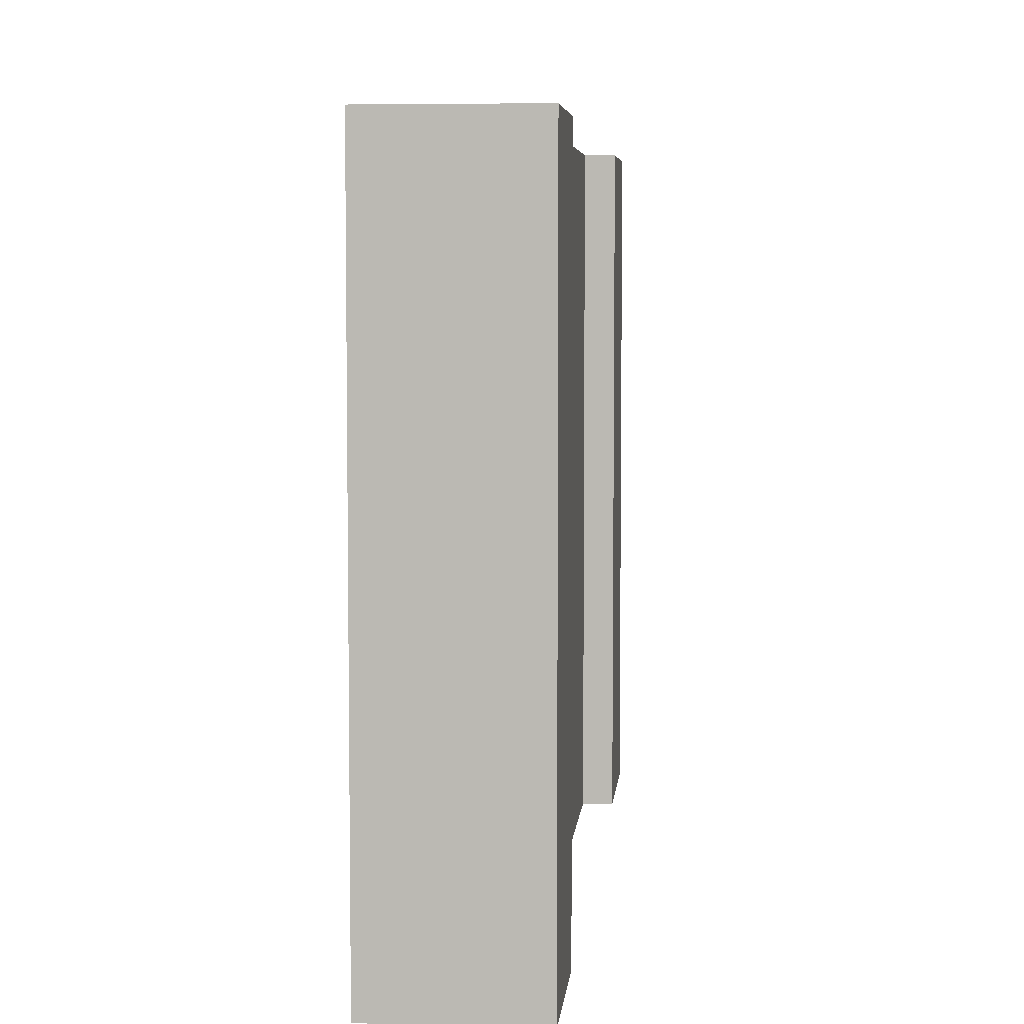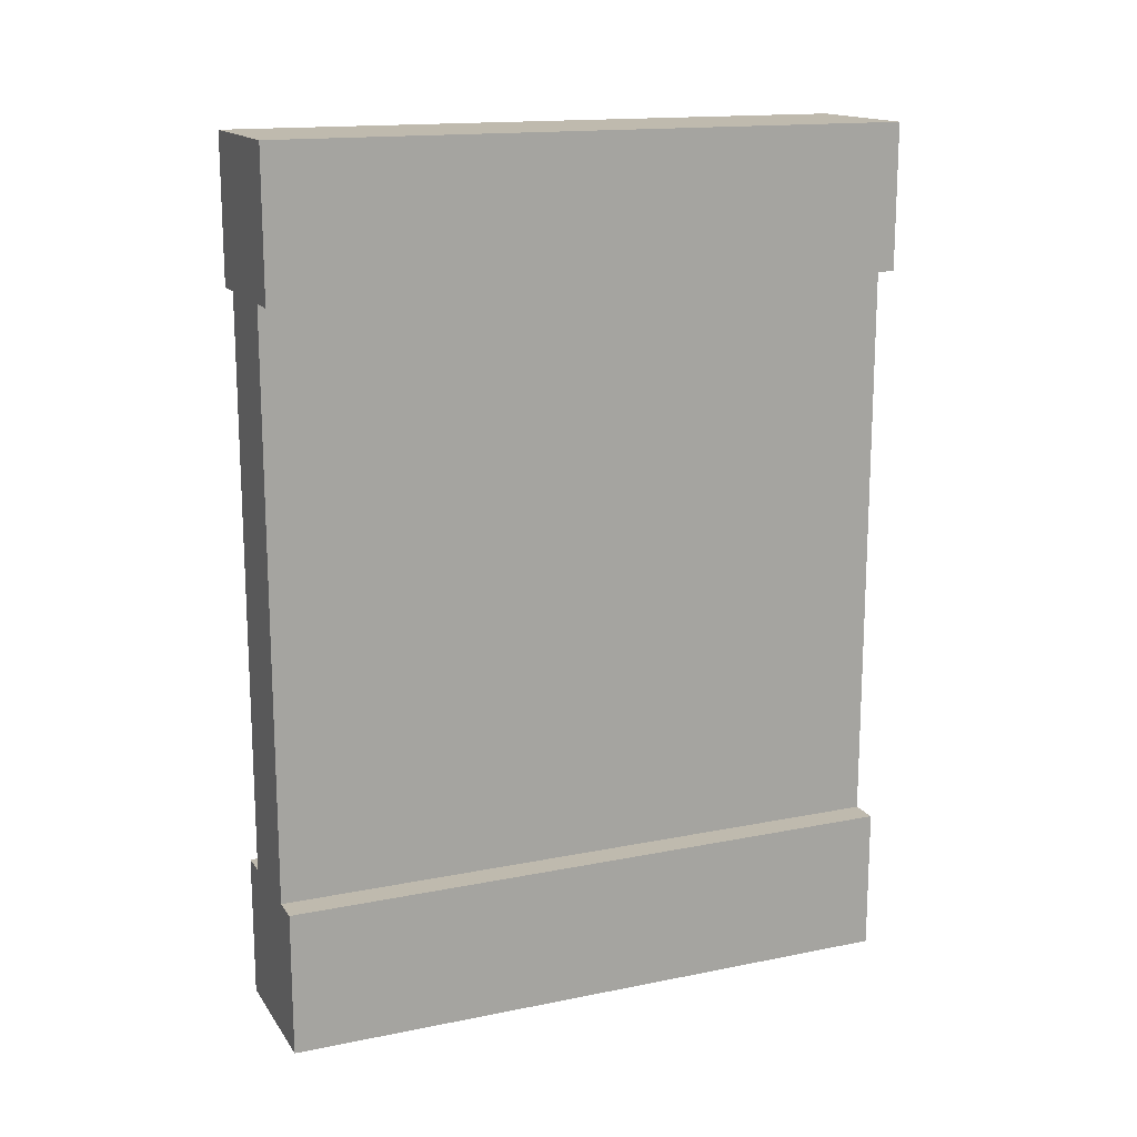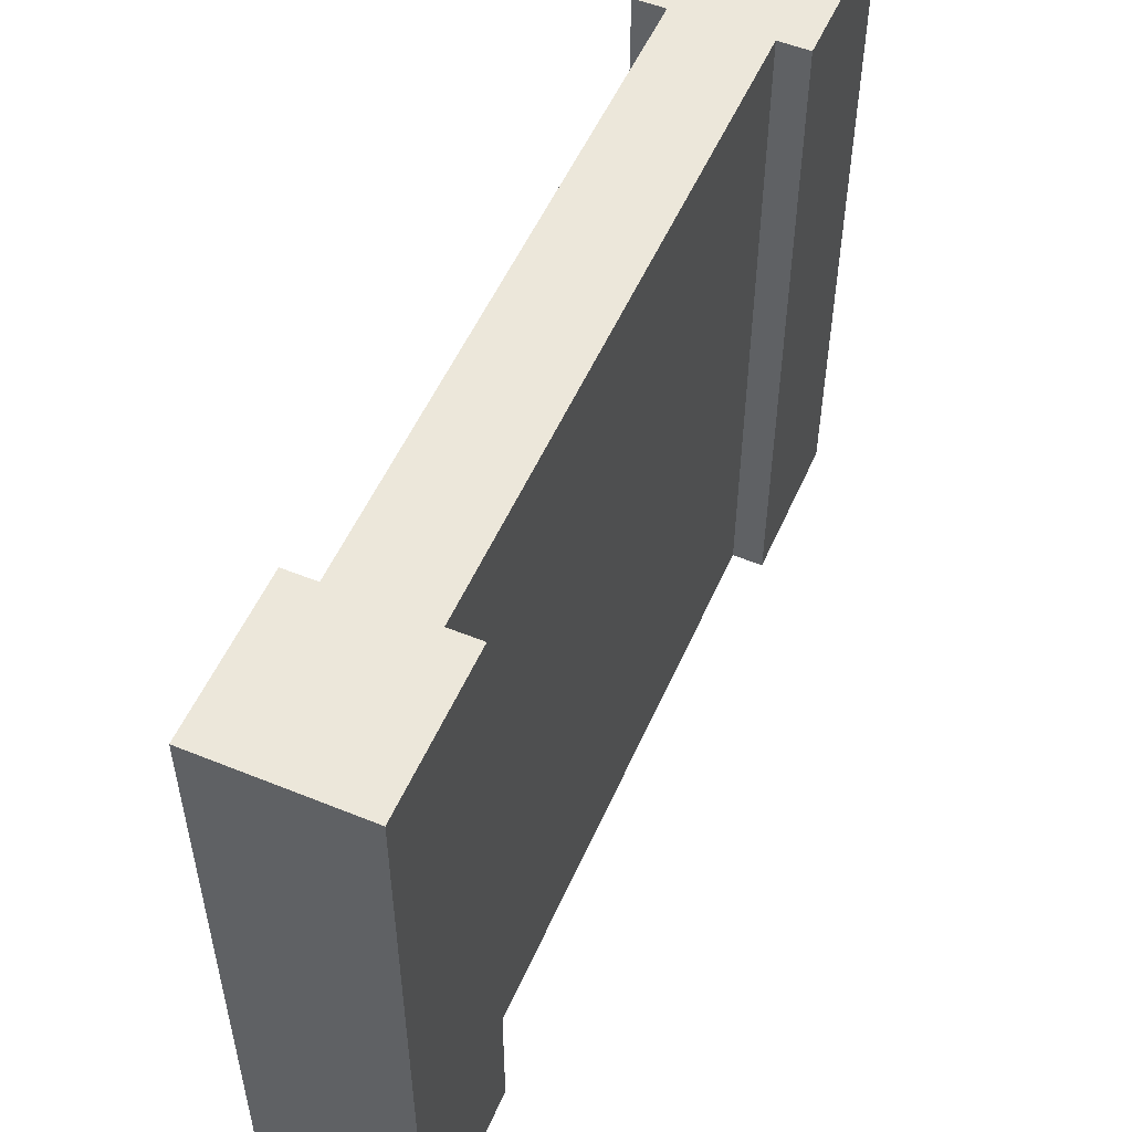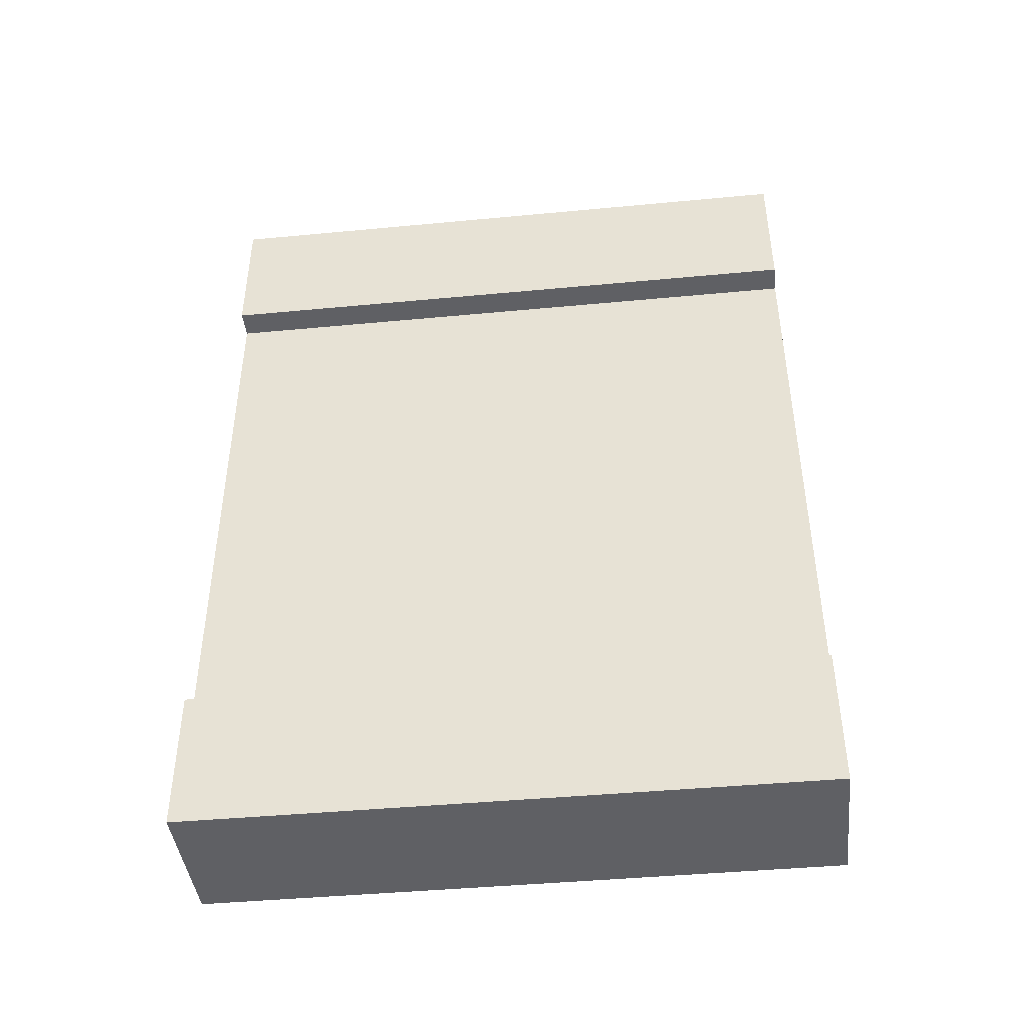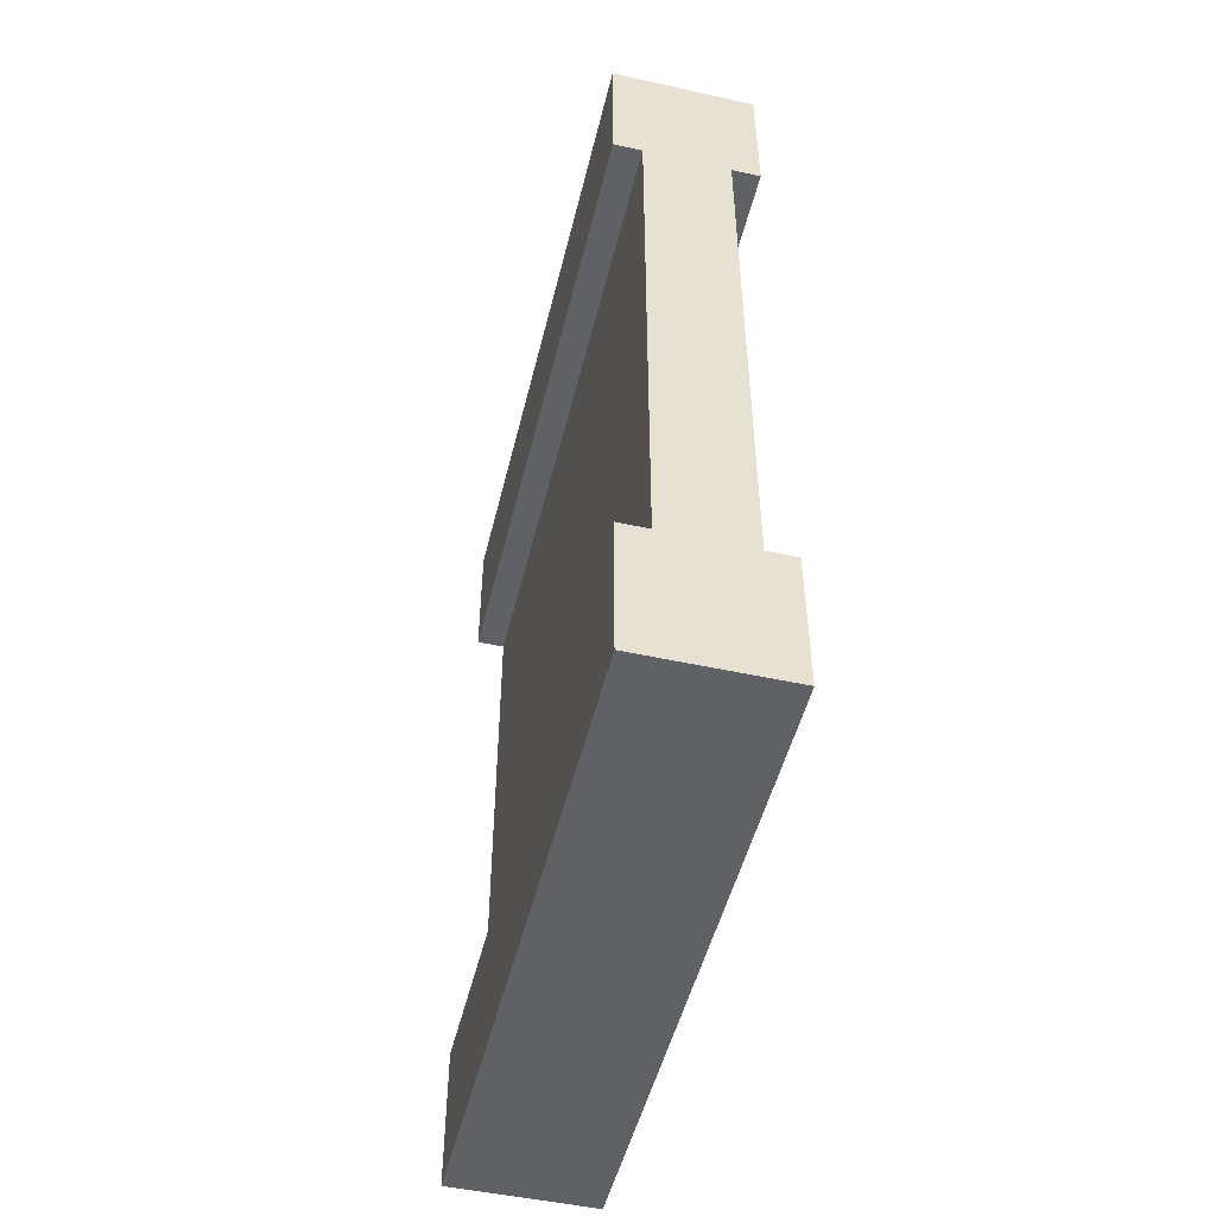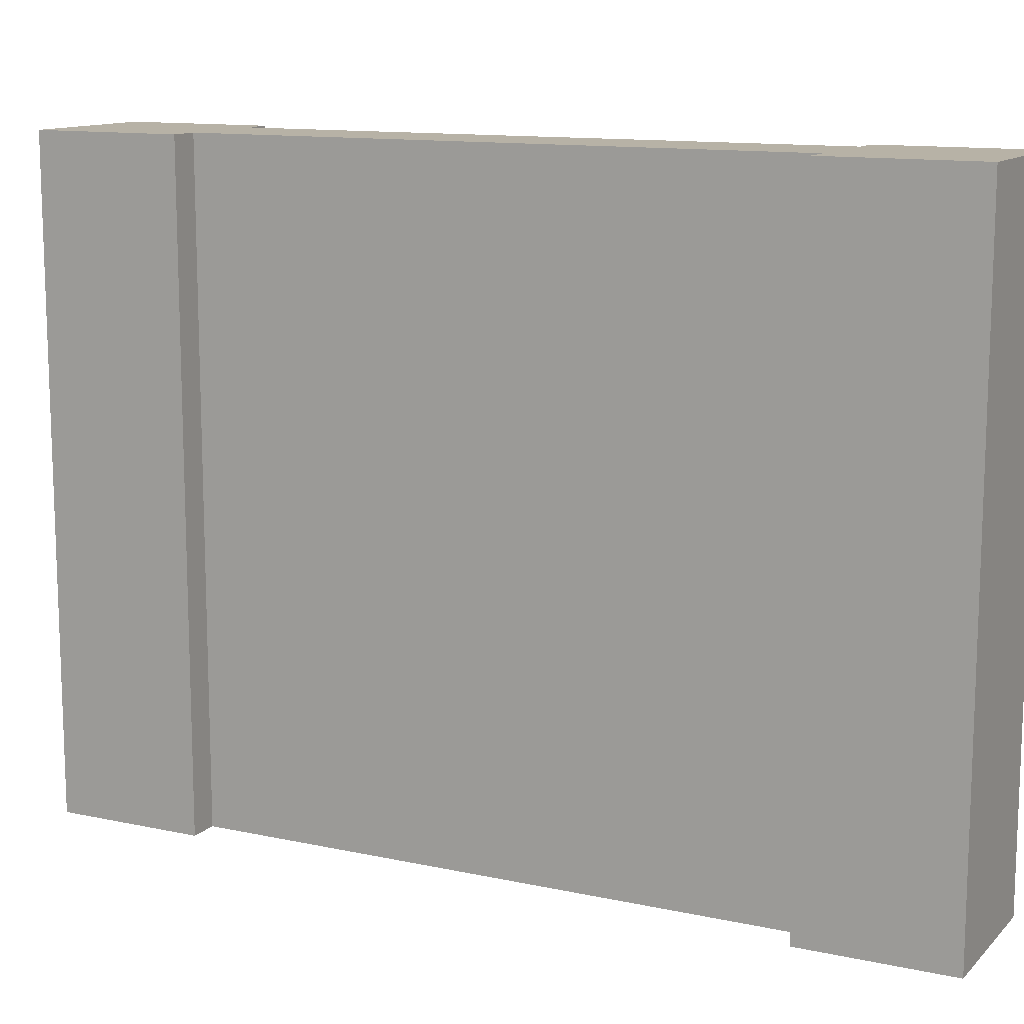
<metadata>
{"format":"obj","ext":"obj","renderer":"f3d","projection":"perspective","resolution":1024,"background":"white","views":[{"elev":5.6,"azim":-174.6,"up":"+Y"},{"elev":15.6,"azim":-112.9,"up":"+Z"},{"elev":53.5,"azim":23.5,"up":"+Y"},{"elev":-43.2,"azim":-83.6,"up":"+Z"},{"elev":-50.0,"azim":166.4,"up":"+Z"},{"elev":12.3,"azim":-63.1,"up":"+Y"}]}
</metadata>
<code>
g Mesh1 Grey_Wall Model
v 0.5 2.2 -0
v 0.5 2.2 -0.5
v 0.4 2.2 -0.5
v 0.1 2.2 -0.5
v 0 2.2 -0.5
v 0 2.2 -0
f 1 2 3 4 5 6
v 0.5 0 -0
v 0.5 0 -0.5
f 7 8 2 1
v 0 0 -0.5
v 0.1 0 -0.5
v 0.4 0 -0.5
v 0 0 -0
f 9 10 11 8 7 12
f 9 5 4 10
f 6 5 9 12
f 12 7 1 6
v 0.1 0 -2.5
v 0.1 2.2 -2.5
f 13 10 4 14
v 0.4 0 -2.5
f 10 13 15 11
v 0.5 0 -2.5
v 0 0 -2.5
v 0 0 -3
v 0.5 0 -3
f 16 15 13 17 18 19
v 0.5 2.2 -2.5
v 0.4 2.2 -2.5
f 16 20 21 15
v 0.5 2.2 -3
f 22 20 16 19
v 0 2.2 -3
v 0 2.2 -2.5
f 23 24 14 21 20 22
f 18 17 24 23
f 24 17 13 14
f 19 18 23 22
f 21 14 4 3
f 11 15 21 3
f 2 8 11 3

</code>
